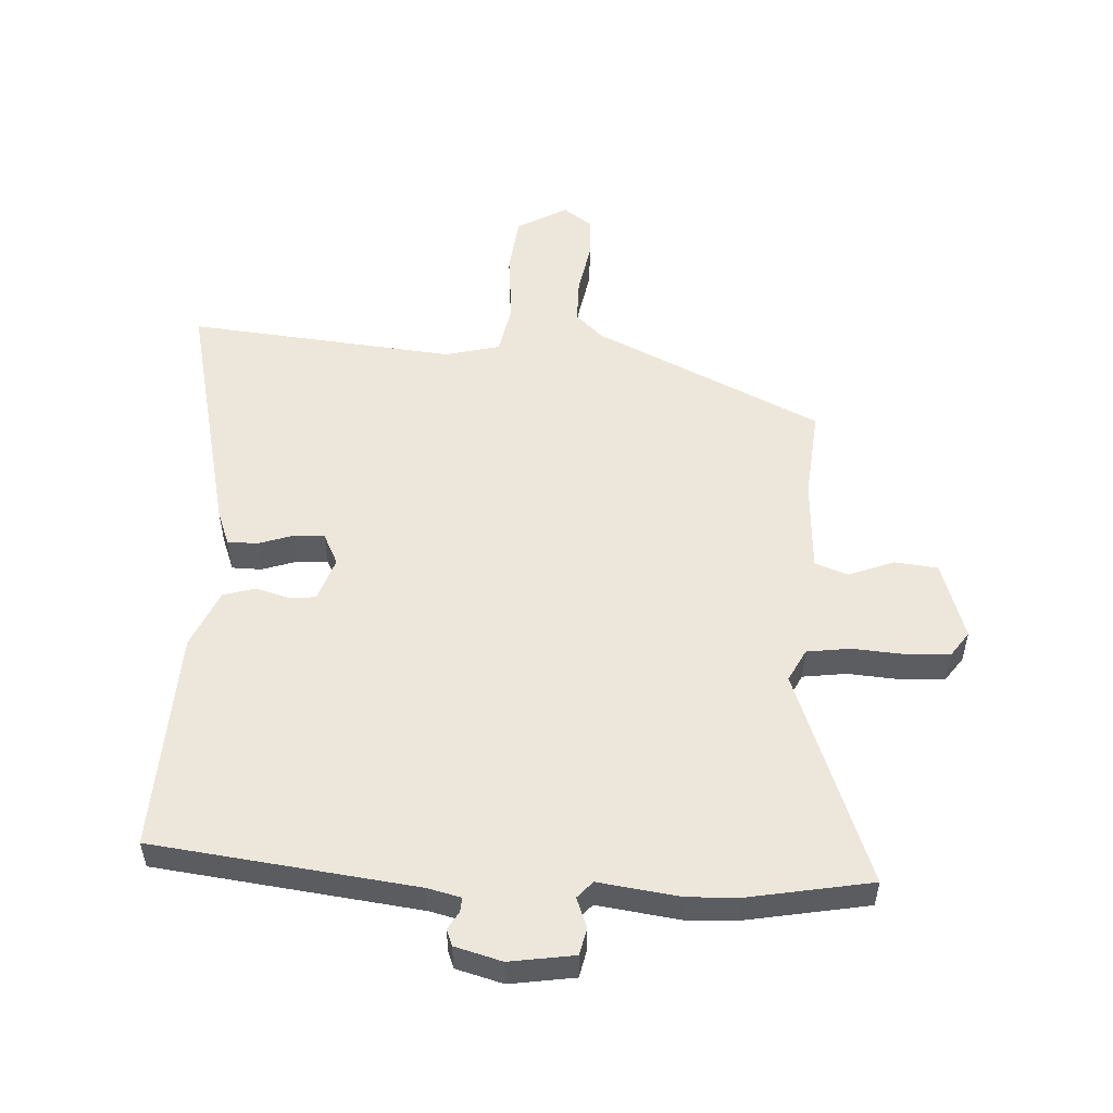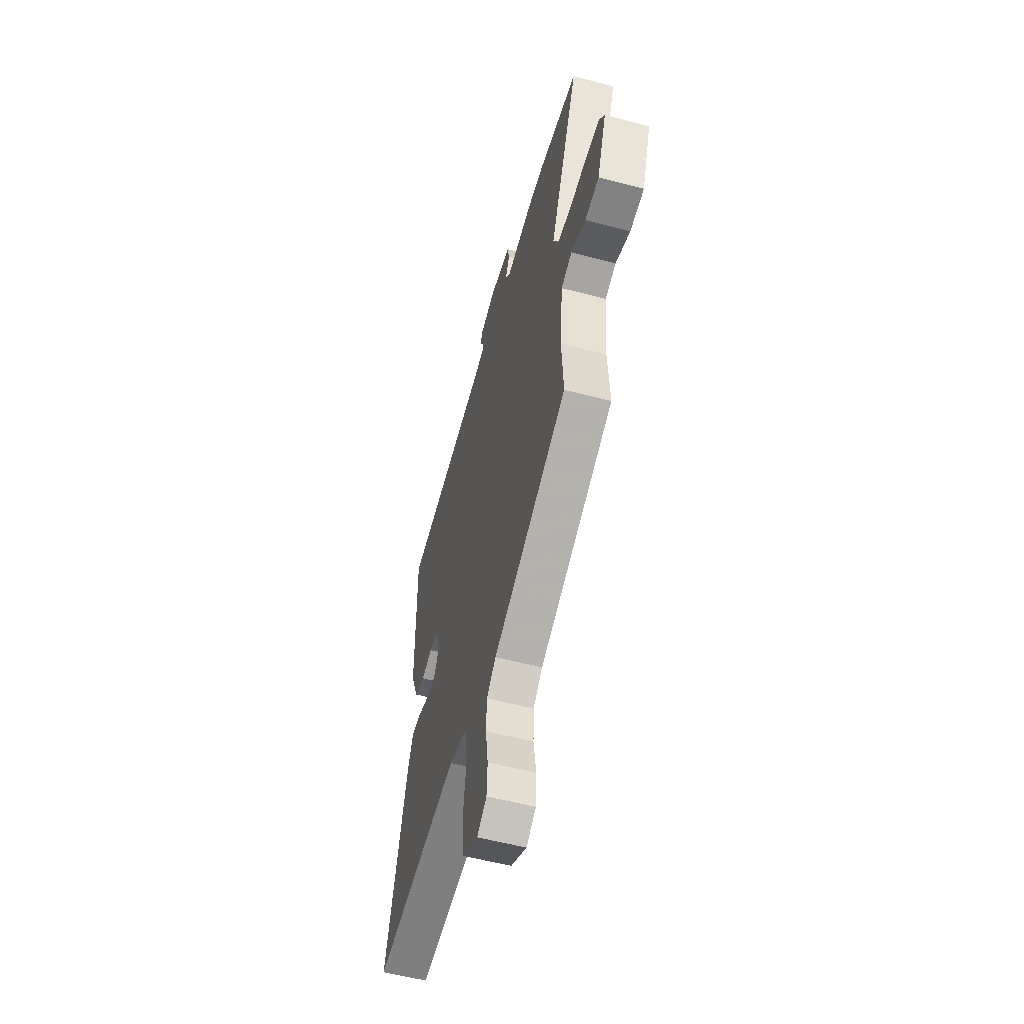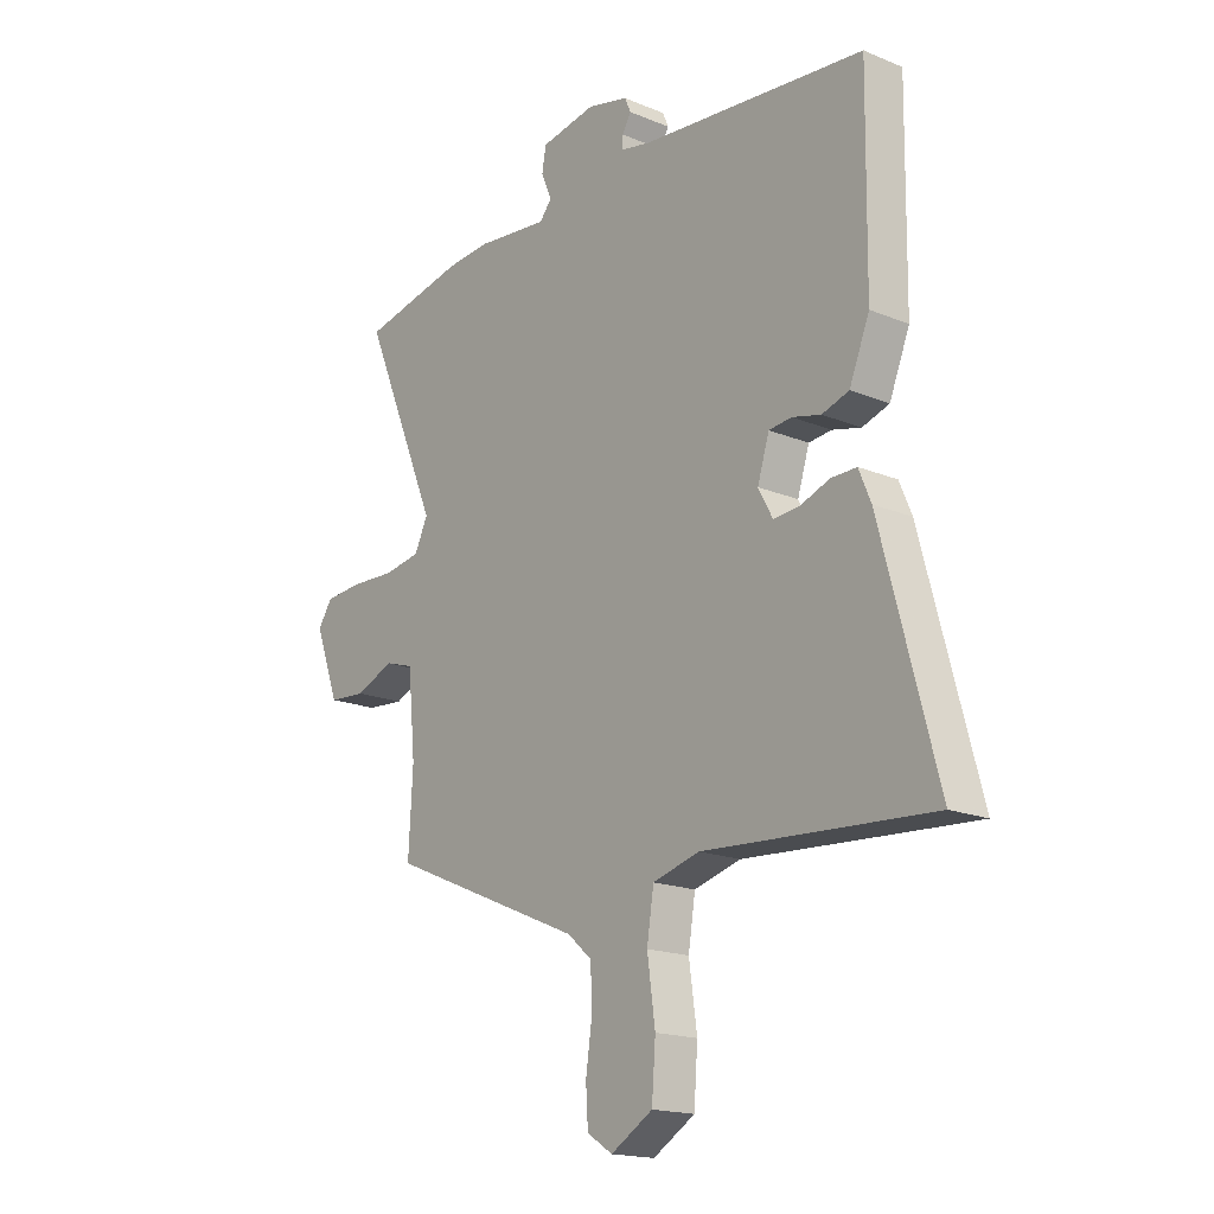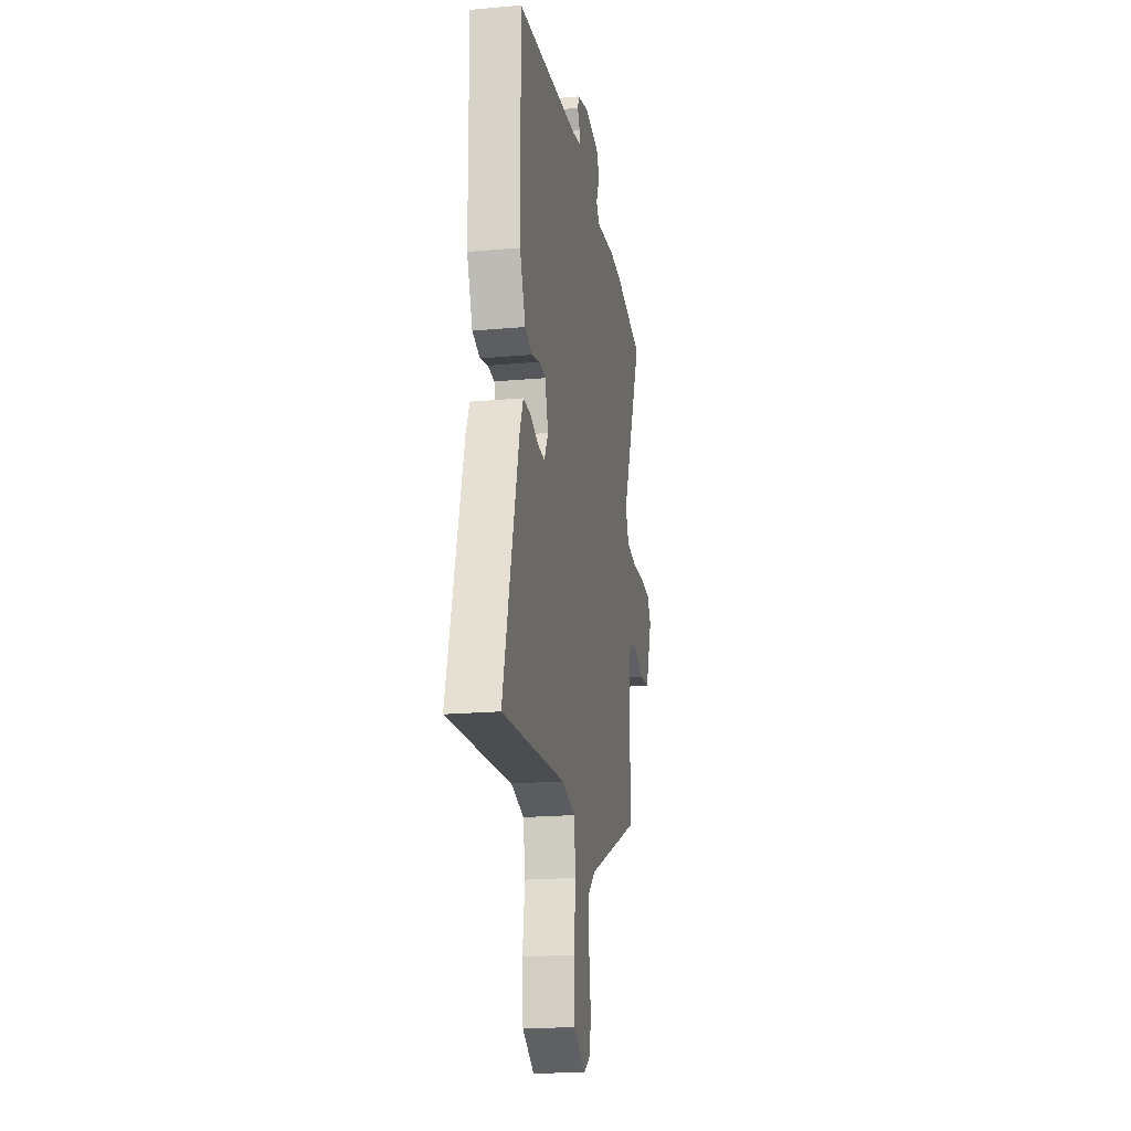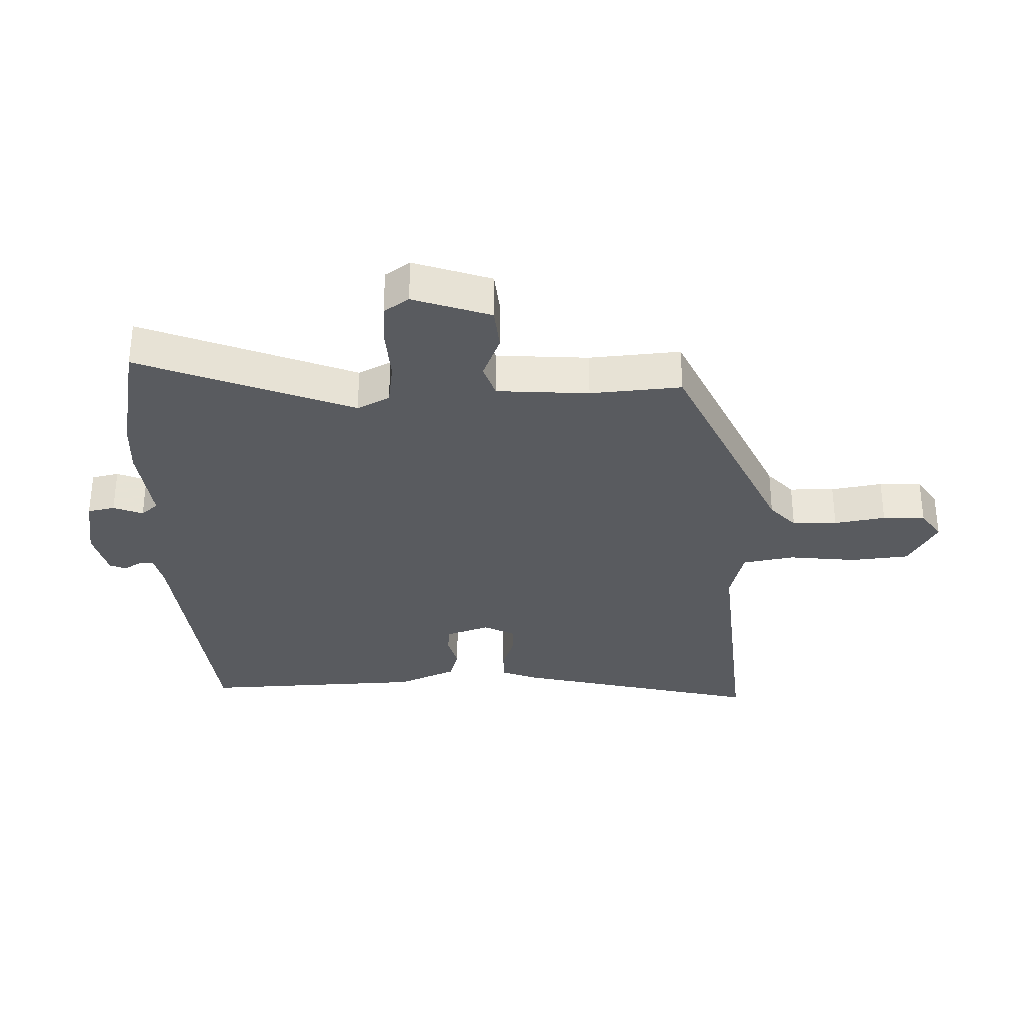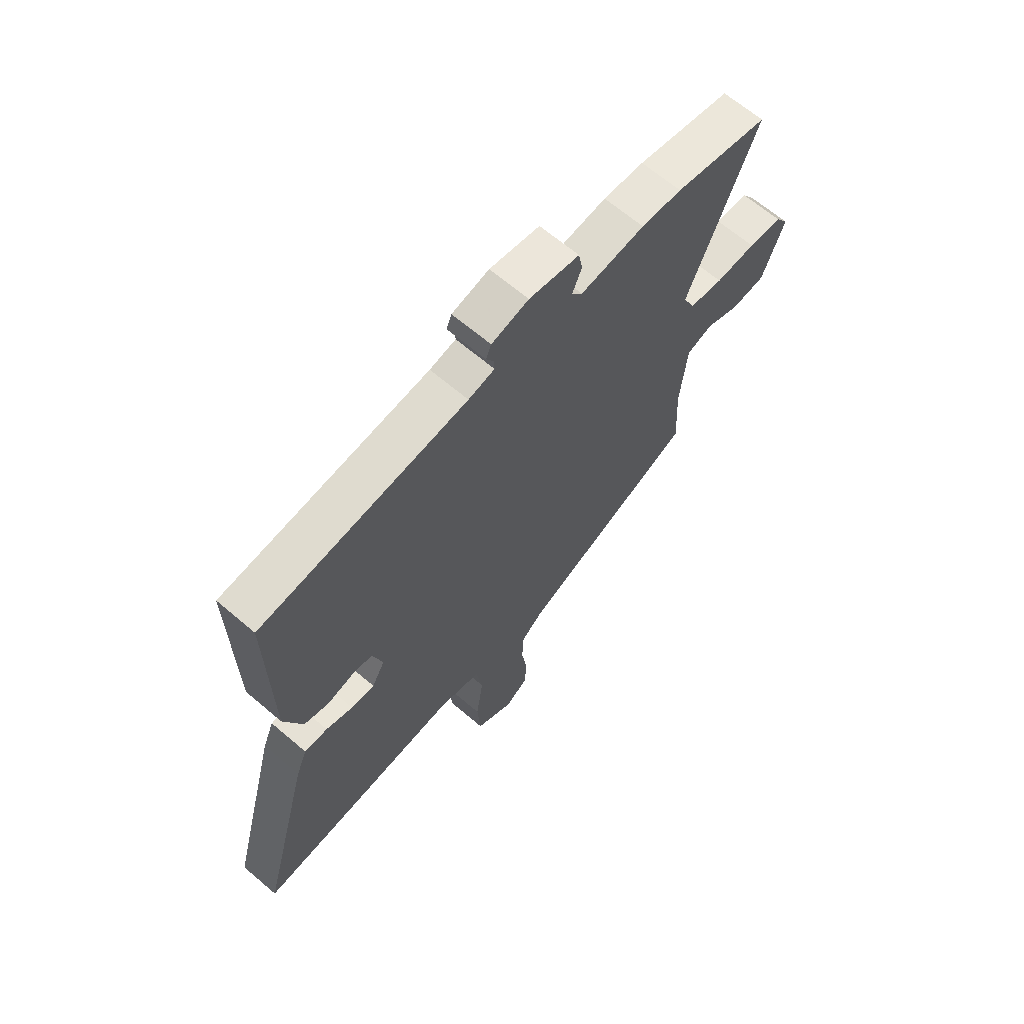
<metadata>
{"format":"obj","ext":"obj","renderer":"f3d","projection":"perspective","resolution":1024,"background":"white","views":[{"elev":53.4,"azim":5.2,"up":"+Y"},{"elev":-56.6,"azim":74.6,"up":"+Z"},{"elev":-17.5,"azim":-129.4,"up":"+Z"},{"elev":-19.2,"azim":-80.3,"up":"+Z"},{"elev":-32.5,"azim":93.2,"up":"+Y"},{"elev":65.6,"azim":-49.4,"up":"+Z"}]}
</metadata>
<code>
v 0.494 0.07 -0.384
v 0.125 0.07 -0.541
v 0.079 0.07 -0.581
v 0.076 0.07 -0.653
v 0.088 0.07 -0.736
v 0.084 0.07 -0.804
v 0.036 0.07 -0.835
v -0.043 0.07 -0.787
v -0.05 0.07 -0.692
v -0.035 0.07 -0.584
v -0.048 0.07 -0.5
v -0.136 0.07 -0.475
v -0.566 0.07 -0.5
v -0.46 0.07 -0.102
v -0.437 0.07 -0.047
v -0.389 0.07 -0.048
v -0.333 0.07 -0.069
v -0.284 0.07 -0.073
v -0.257 0.07 -0.023
v -0.279 0.07 0.048
v -0.322 0.07 0.053
v -0.376 0.07 0.04
v -0.427 0.07 0.057
v -0.465 0.07 0.152
v -0.469 0.07 0.509
v -0.043 0.07 0.545
v 0.011 0.07 0.556
v 0.01 0.07 0.579
v -0.006 0.07 0.608
v 0.005 0.07 0.634
v 0.082 0.07 0.652
v 0.186 0.07 0.632
v 0.194 0.07 0.588
v 0.174 0.07 0.541
v 0.197 0.07 0.513
v 0.33 0.07 0.526
v 0.414 0.07 0.519
v 0.609 0.07 0.476
v 0.466 0.07 0.135
v 0.491 0.07 0.082
v 0.561 0.07 0.07
v 0.645 0.07 0.073
v 0.715 0.07 0.067
v 0.742 0.07 0.026
v 0.696 0.07 -0.098
v 0.626 0.07 -0.103
v 0.554 0.07 -0.072
v 0.5 0.07 -0.089
v 0.486 0.07 -0.237
v 0.494 0 -0.384
v 0.125 0 -0.541
v 0.079 0 -0.581
v 0.076 0 -0.653
v 0.088 0 -0.736
v 0.084 0 -0.804
v 0.036 0 -0.835
v -0.043 0 -0.787
v -0.05 0 -0.692
v -0.035 0 -0.584
v -0.048 0 -0.5
v -0.136 0 -0.475
v -0.566 0 -0.5
v -0.46 0 -0.102
v -0.437 0 -0.047
v -0.389 0 -0.048
v -0.333 0 -0.069
v -0.284 0 -0.073
v -0.257 0 -0.023
v -0.279 0 0.048
v -0.322 0 0.053
v -0.376 0 0.04
v -0.427 0 0.057
v -0.465 0 0.152
v -0.469 0 0.509
v -0.043 0 0.545
v 0.011 0 0.556
v 0.01 0 0.579
v -0.006 0 0.608
v 0.005 0 0.634
v 0.082 0 0.652
v 0.186 0 0.632
v 0.194 0 0.588
v 0.174 0 0.541
v 0.197 0 0.513
v 0.33 0 0.526
v 0.414 0 0.519
v 0.609 0 0.476
v 0.466 0 0.135
v 0.491 0 0.082
v 0.561 0 0.07
v 0.645 0 0.073
v 0.715 0 0.067
v 0.742 0 0.026
v 0.696 0 -0.098
v 0.626 0 -0.103
v 0.554 0 -0.072
v 0.5 0 -0.089
v 0.486 0 -0.237
f 45 46 47
f 44 45 47
f 43 44 47
f 42 43 47
f 41 42 47
f 40 41 47 48
f 39 40 48 49
f 37 38 39
f 36 37 39
f 35 36 39
f 34 35 39 49
f 32 33 34
f 31 32 34
f 30 31 34
f 29 30 34
f 28 29 34
f 49 1 2
f 34 49 2
f 28 34 2
f 27 28 2
f 24 25 26
f 23 24 26
f 22 23 26
f 21 22 26
f 20 21 26 27
f 15 16 17
f 14 15 17
f 13 14 17
f 12 13 17
f 11 12 17 18
f 8 9 10
f 7 8 10
f 6 7 10
f 5 6 10
f 4 5 10
f 3 4 10 11
f 2 3 11
f 27 2 11
f 20 27 11
f 19 20 11
f 11 18 19
f 96 95 94
f 96 94 93
f 96 93 92
f 96 92 91
f 96 91 90
f 97 96 90 89
f 98 97 89 88
f 88 87 86
f 88 86 85
f 88 85 84
f 98 88 84 83
f 83 82 81
f 83 81 80
f 83 80 79
f 83 79 78
f 83 78 77
f 51 50 98
f 51 98 83
f 51 83 77
f 51 77 76
f 75 74 73
f 75 73 72
f 75 72 71
f 75 71 70
f 76 75 70 69
f 66 65 64
f 66 64 63
f 66 63 62
f 66 62 61
f 67 66 61 60
f 59 58 57
f 59 57 56
f 59 56 55
f 59 55 54
f 59 54 53
f 60 59 53 52
f 60 52 51
f 60 51 76
f 60 76 69
f 60 69 68
f 68 67 60
f 1 50 51 2
f 2 51 52 3
f 3 52 53 4
f 4 53 54 5
f 5 54 55 6
f 6 55 56 7
f 7 56 57 8
f 8 57 58 9
f 9 58 59 10
f 10 59 60 11
f 11 60 61 12
f 12 61 62 13
f 13 62 63 14
f 14 63 64 15
f 15 64 65 16
f 16 65 66 17
f 17 66 67 18
f 18 67 68 19
f 19 68 69 20
f 20 69 70 21
f 21 70 71 22
f 22 71 72 23
f 23 72 73 24
f 24 73 74 25
f 25 74 75 26
f 26 75 76 27
f 27 76 77 28
f 28 77 78 29
f 29 78 79 30
f 30 79 80 31
f 31 80 81 32
f 32 81 82 33
f 33 82 83 34
f 34 83 84 35
f 35 84 85 36
f 36 85 86 37
f 37 86 87 38
f 38 87 88 39
f 39 88 89 40
f 40 89 90 41
f 41 90 91 42
f 42 91 92 43
f 43 92 93 44
f 44 93 94 45
f 45 94 95 46
f 46 95 96 47
f 47 96 97 48
f 48 97 98 49
f 49 98 50 1

</code>
